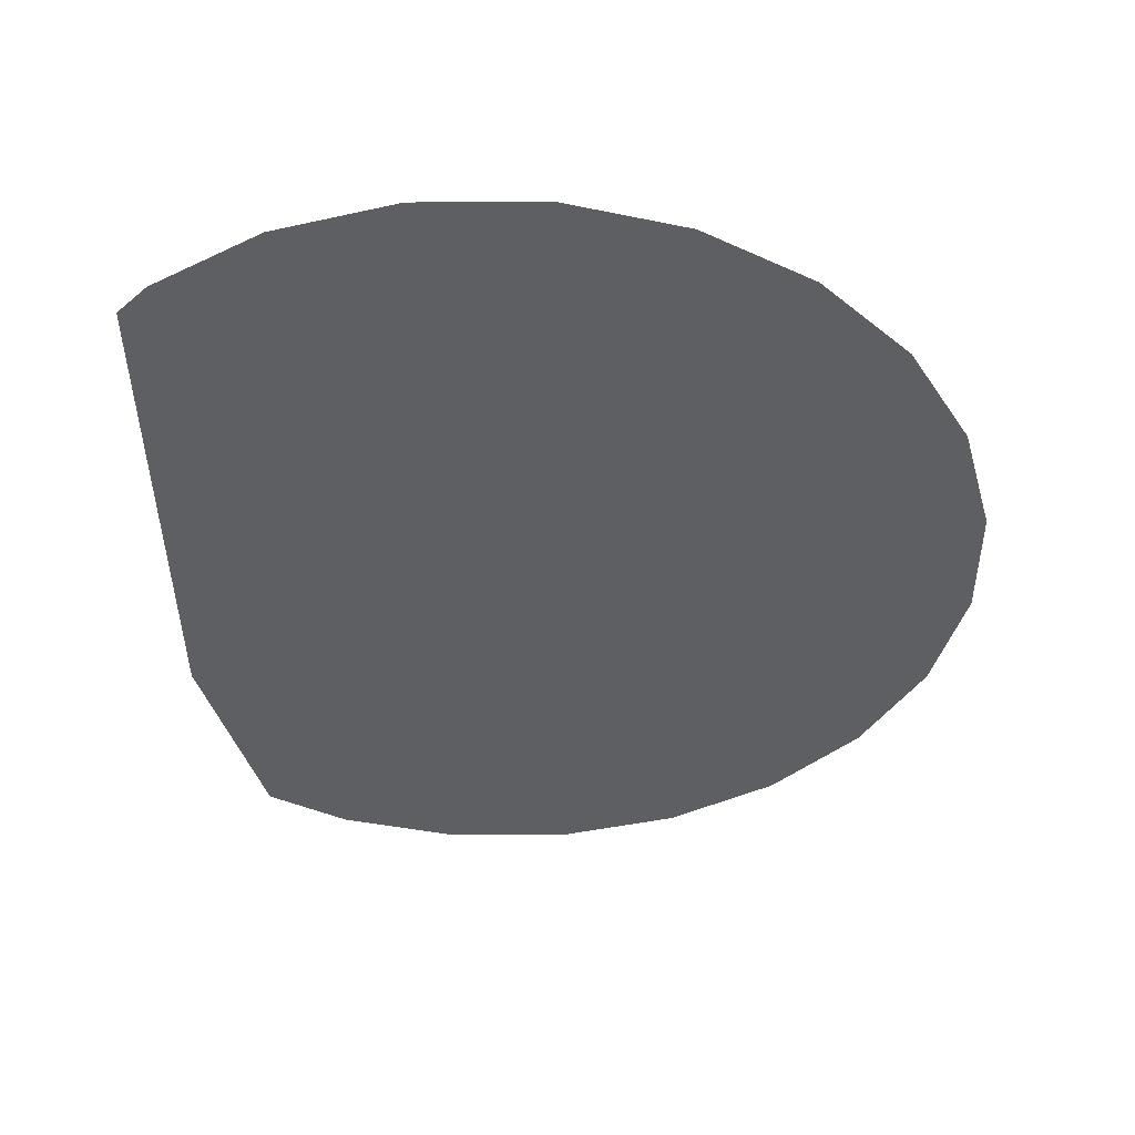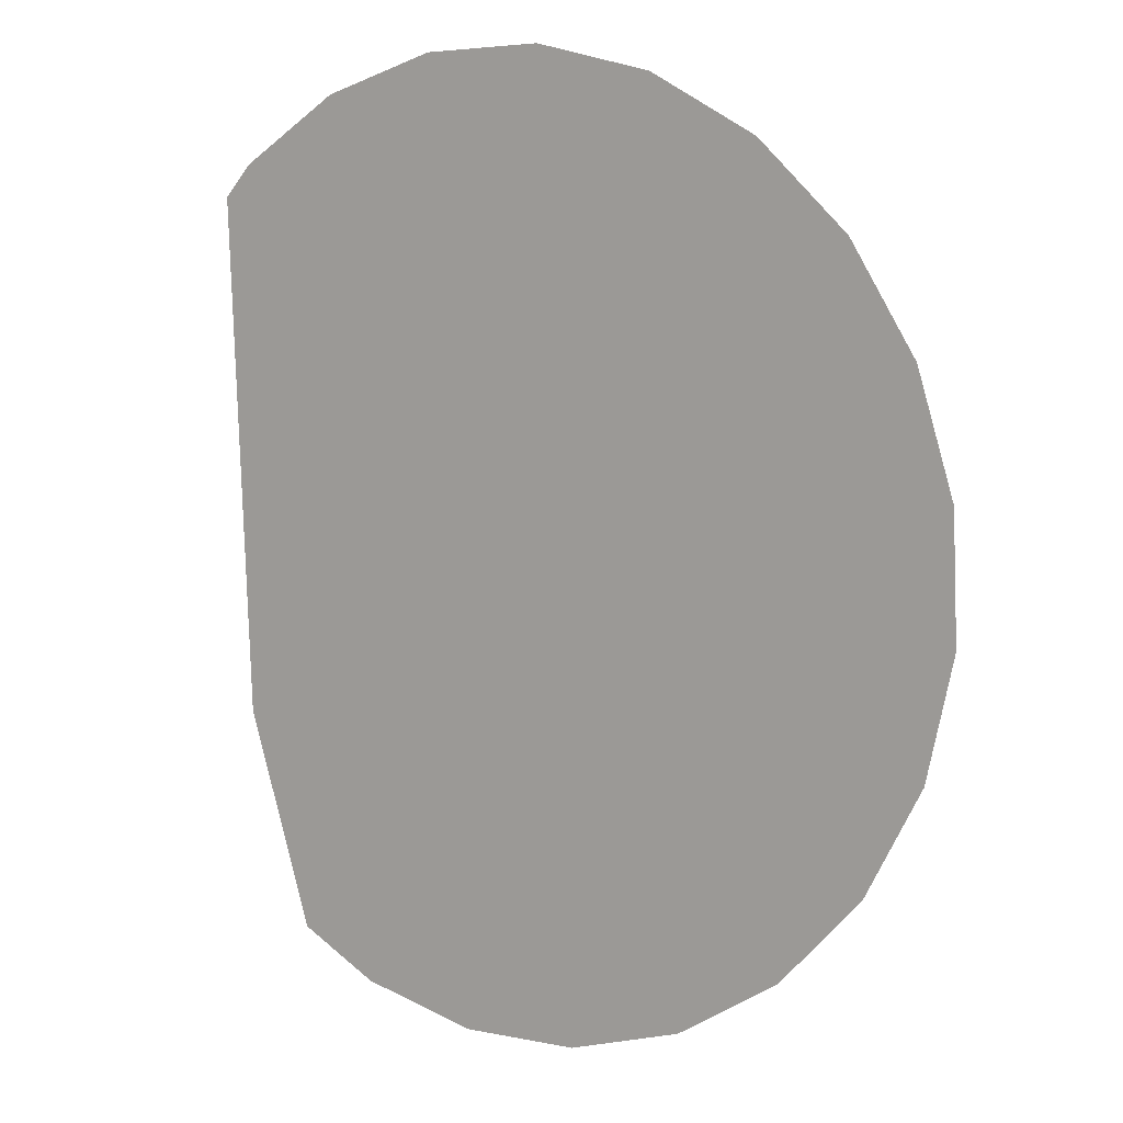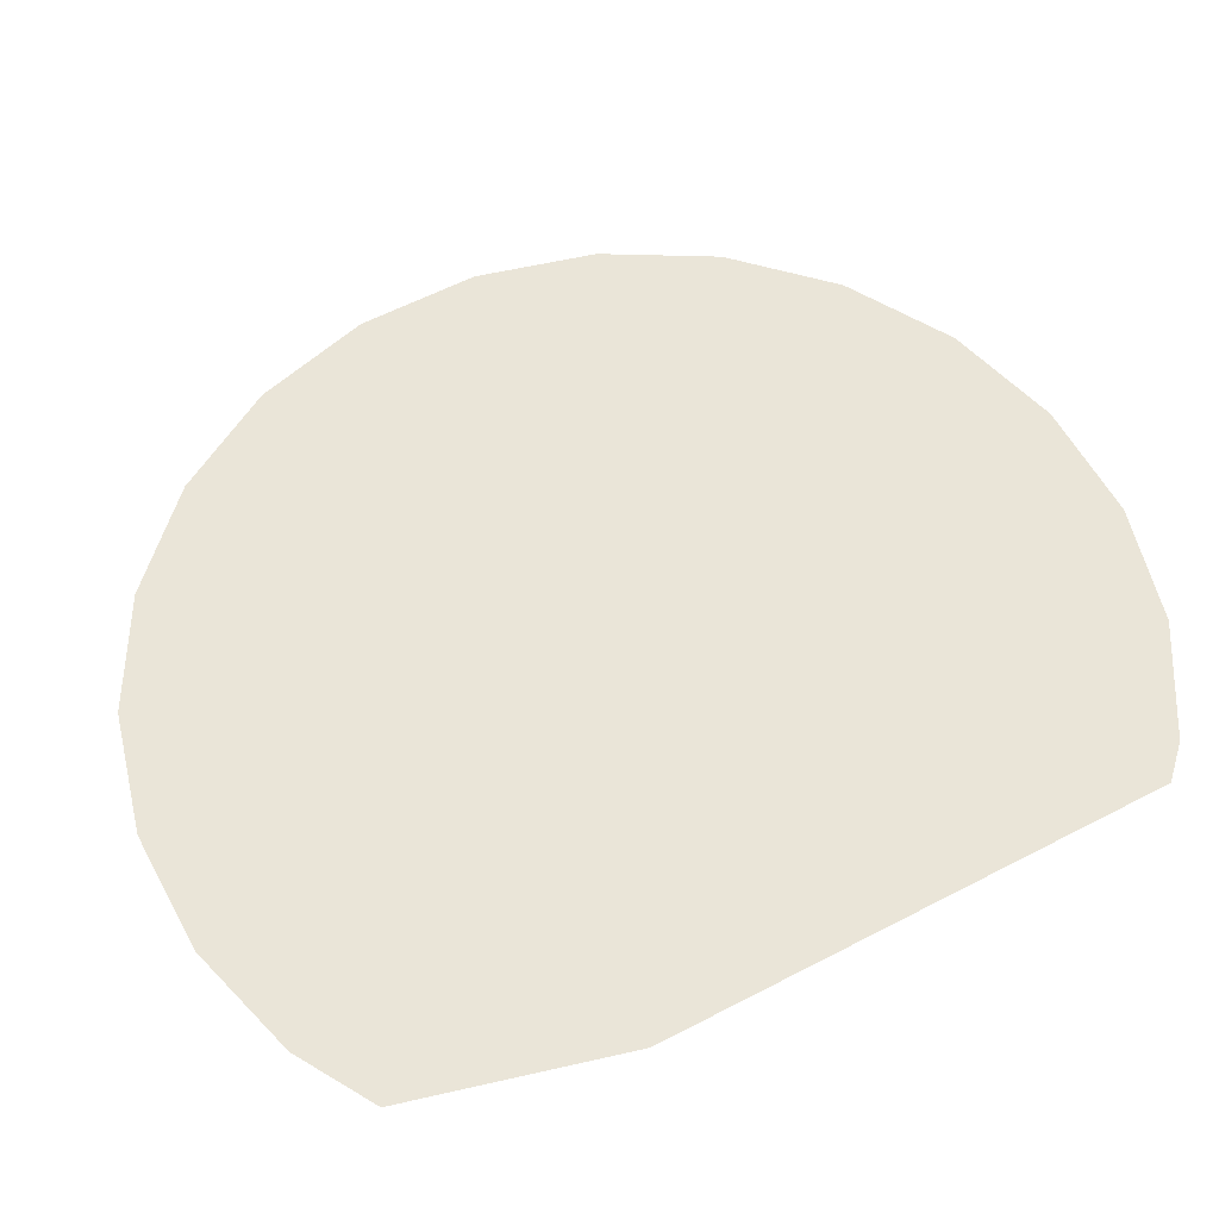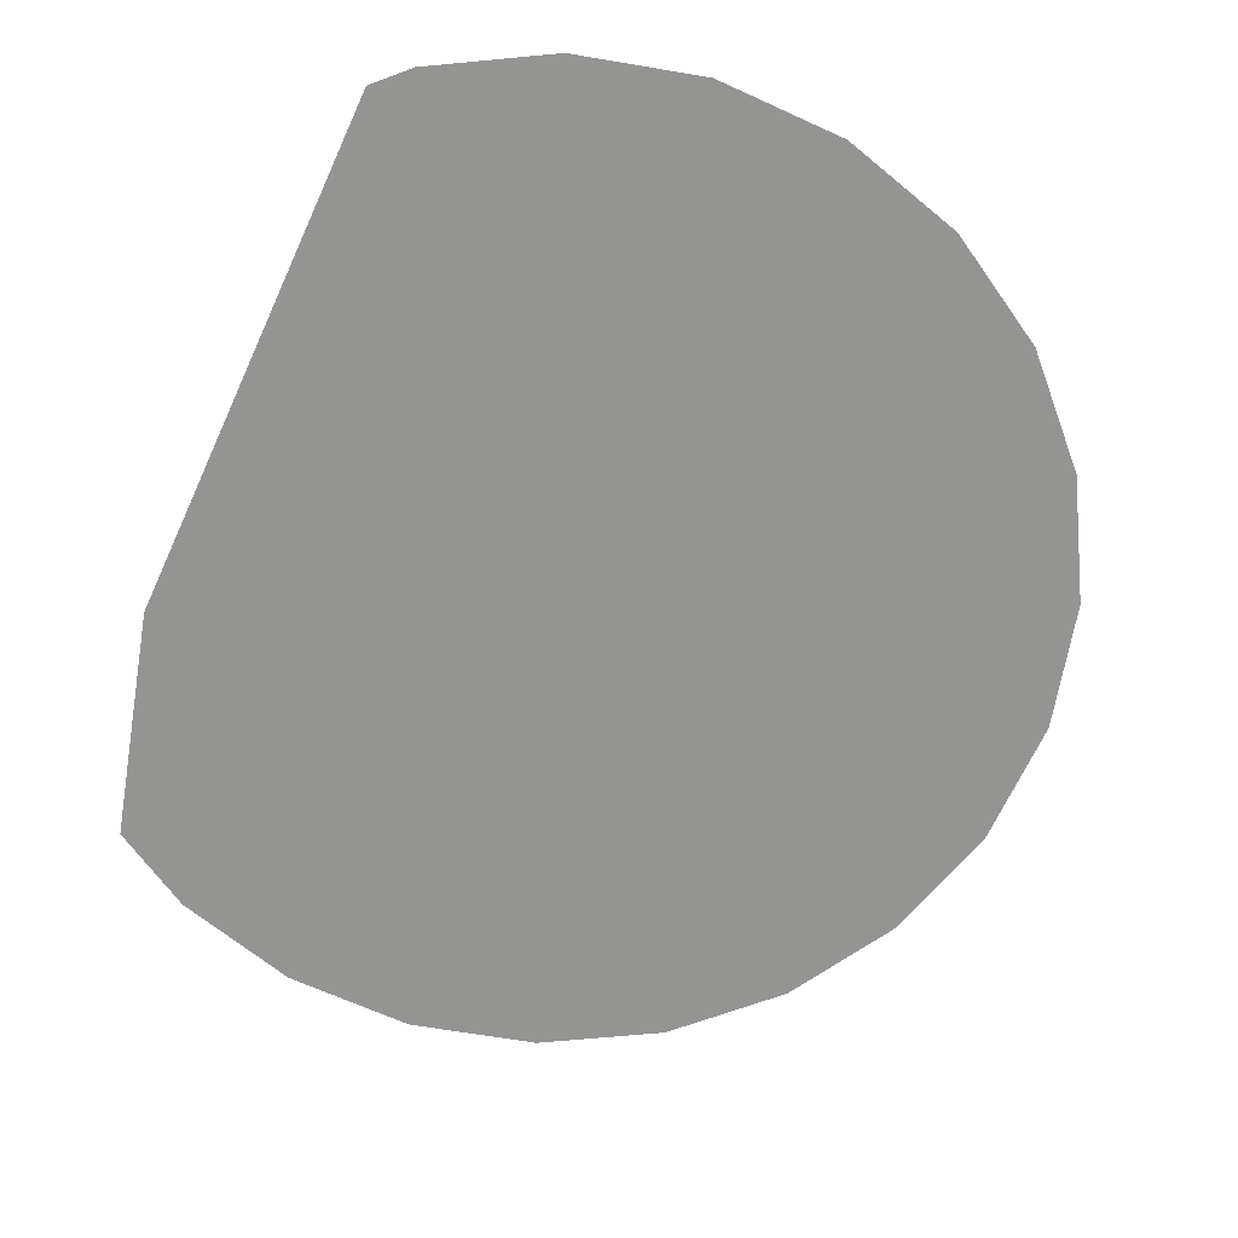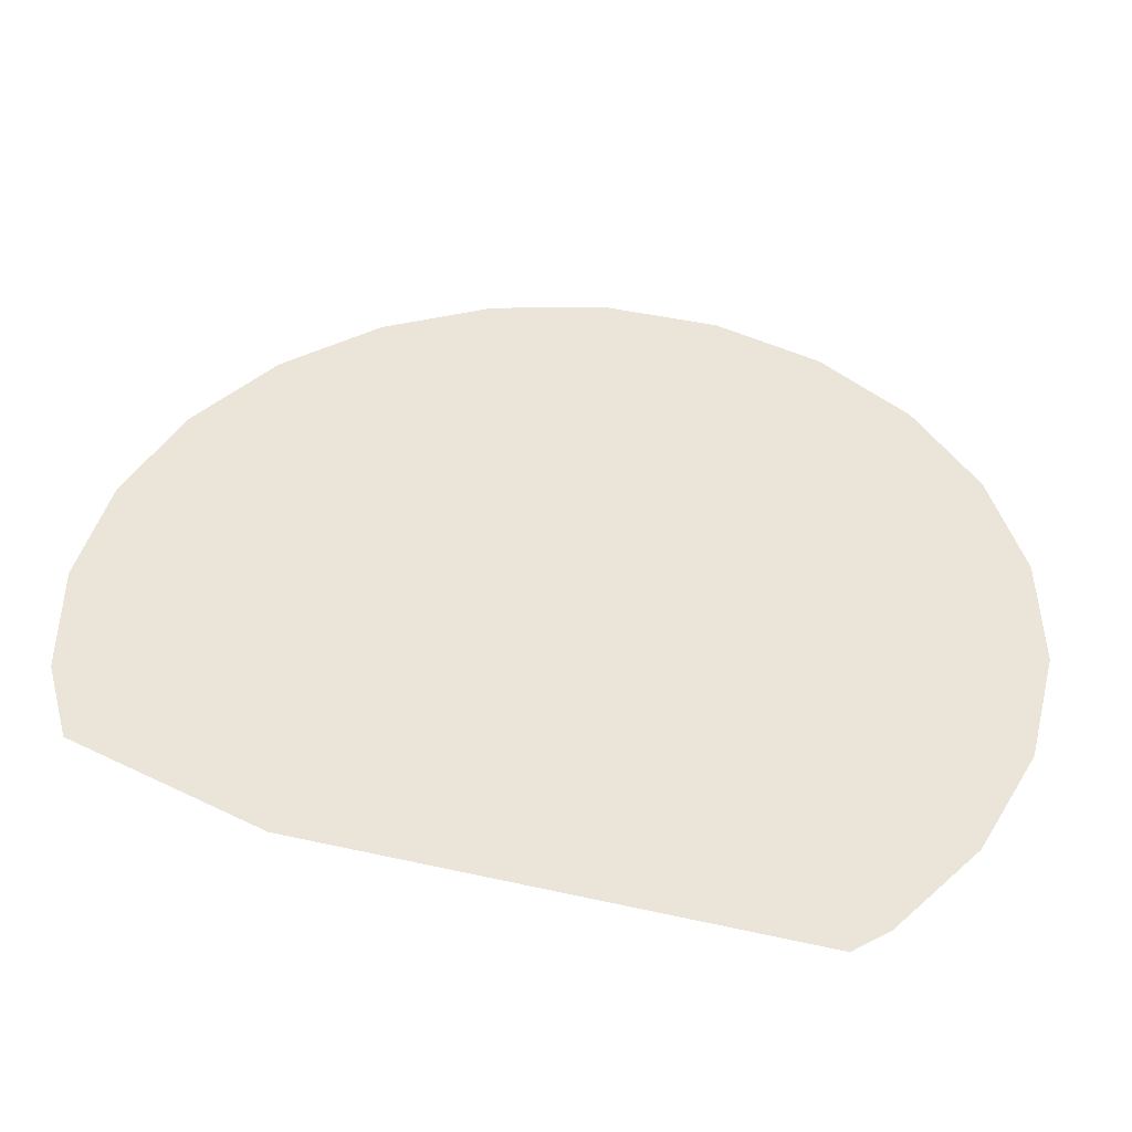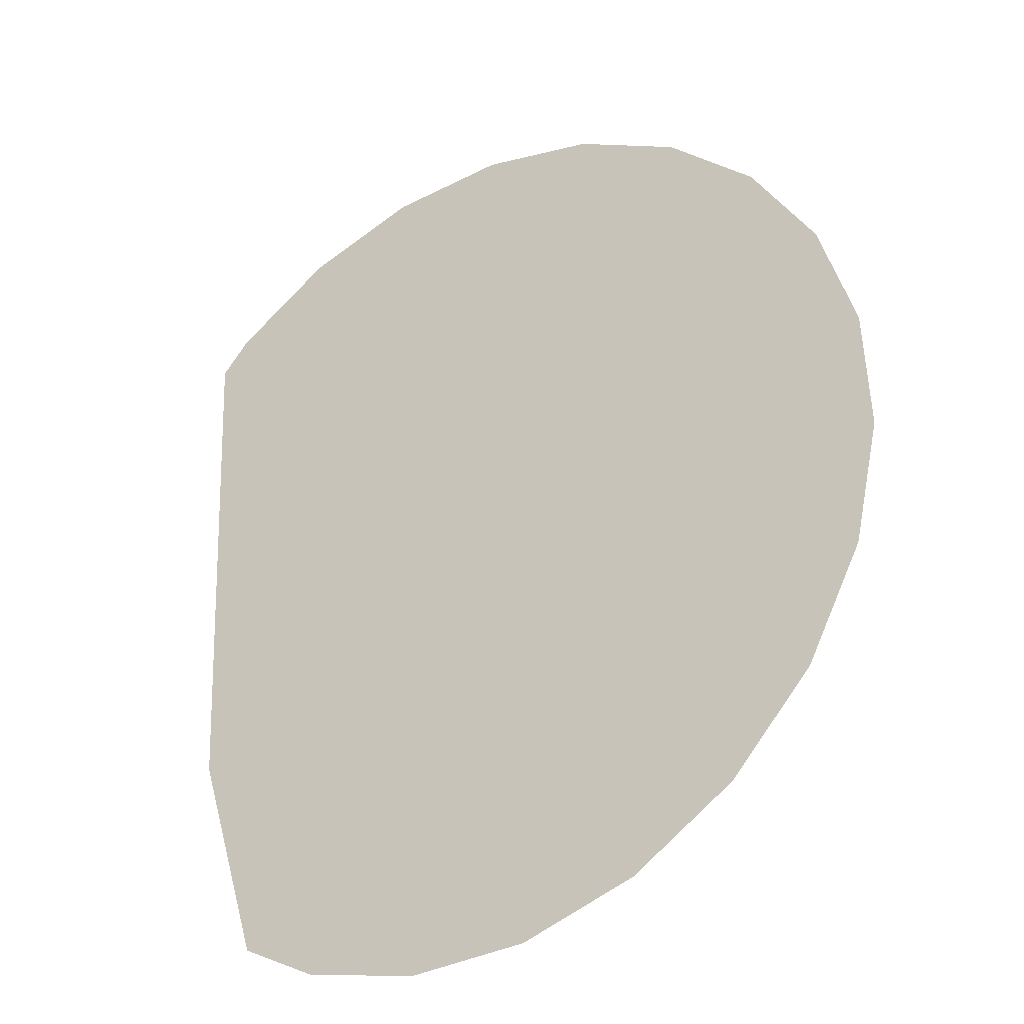
<metadata>
{"format":"obj","ext":"obj","renderer":"f3d","projection":"perspective","resolution":1024,"background":"white","views":[{"elev":-39.9,"azim":-1.9,"up":"+Y"},{"elev":8.7,"azim":34.4,"up":"+Z"},{"elev":58.7,"azim":-120.7,"up":"+Y"},{"elev":-66.9,"azim":-27.0,"up":"+Y"},{"elev":44.7,"azim":-77.9,"up":"+Y"},{"elev":-32.2,"azim":33.5,"up":"+Z"}]}
</metadata>
<code>
o #ID618
v -0.156 -0.1651 0.5858
v -0.15 -0.1651 0.5753
v -0.1533 -0.1651 0.577
v -0.145 -0.1651 0.5742
v -0.1569 -0.1651 0.6069
v -0.14 -0.1651 0.5744
v -0.1352 -0.1651 0.5759
v -0.1309 -0.1651 0.5786
v -0.1557 -0.1651 0.6082
v -0.1515 -0.1651 0.6109
v -0.1275 -0.1651 0.5823
v -0.1466 -0.1651 0.6124
v -0.1252 -0.1651 0.5868
v -0.1416 -0.1651 0.6126
v -0.1241 -0.1651 0.5917
v -0.1367 -0.1651 0.6115
v -0.1243 -0.1651 0.5967
v -0.1322 -0.1651 0.6092
v -0.1258 -0.1651 0.6015
v -0.1285 -0.1651 0.6058
v -0.1285 -0.1651 0.6058
v -0.1322 -0.1651 0.6092
v -0.1258 -0.1651 0.6015
v -0.1243 -0.1651 0.5967
v -0.1367 -0.1651 0.6115
v -0.1241 -0.1651 0.5917
v -0.1416 -0.1651 0.6126
v -0.1252 -0.1651 0.5868
v -0.1466 -0.1651 0.6124
v -0.1275 -0.1651 0.5823
v -0.1515 -0.1651 0.6109
v -0.1309 -0.1651 0.5786
v -0.1557 -0.1651 0.6082
v -0.1569 -0.1651 0.6069
v -0.1352 -0.1651 0.5759
v -0.14 -0.1651 0.5744
v -0.145 -0.1651 0.5742
v -0.156 -0.1651 0.5858
v -0.15 -0.1651 0.5753
v -0.1533 -0.1651 0.577
f 21 22 23
f 23 22 24
f 22 25 24
f 24 25 26
f 25 27 26
f 26 27 28
f 27 29 28
f 28 29 30
f 29 31 30
f 30 31 32
f 31 33 32
f 33 34 32
f 32 34 35
f 35 34 36
f 36 34 37
f 34 38 37
f 37 38 39
f 40 39 38
f 1 2 3
f 2 1 4
f 4 1 5
f 4 5 6
f 6 5 7
f 7 5 8
f 8 5 9
f 8 9 10
f 8 10 11
f 11 10 12
f 11 12 13
f 13 12 14
f 13 14 15
f 15 14 16
f 15 16 17
f 17 16 18
f 17 18 19
f 19 18 20

</code>
